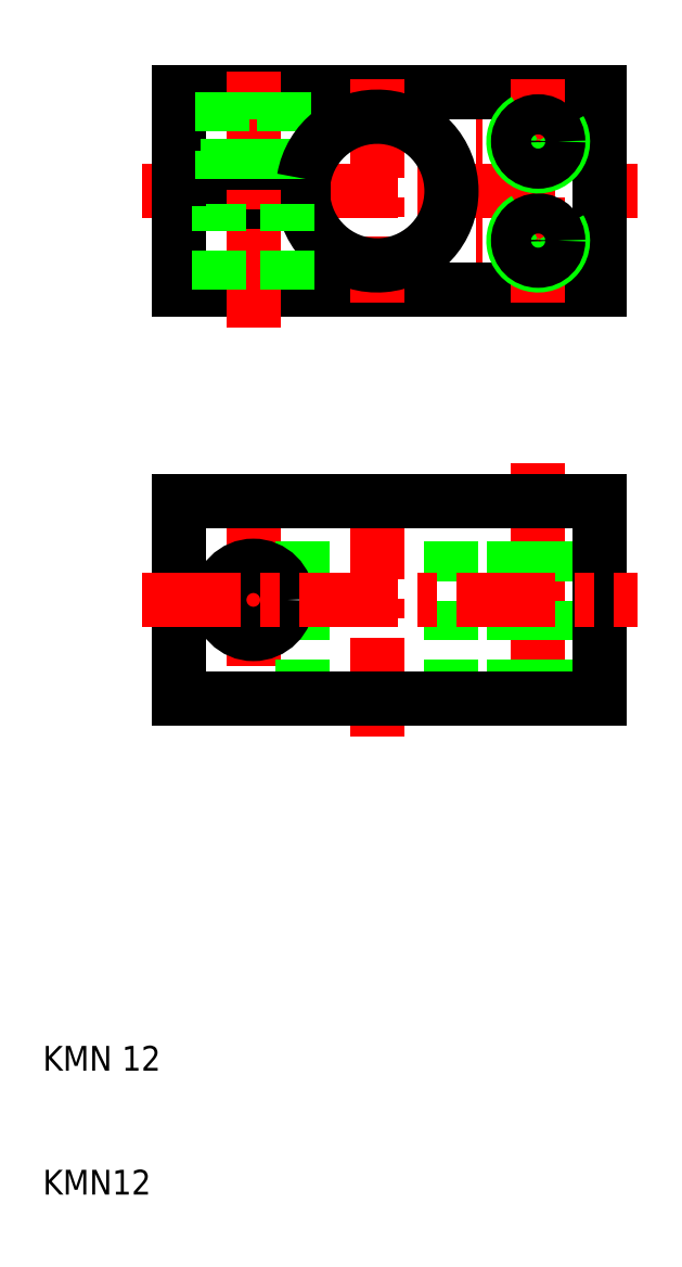
<metadata>
{"format":"dxf","ext":"dxf","renderer":"ezdxf+matplotlib","layout":"modelspace","background":"white","min_lineweight":24,"dpi":150}
</metadata>
<code>
0
SECTION
2
ENTITIES
0
LINE
8
CENTER
10
50
20
69
30
0
11
50
21
47
31
0
0
LINE
8
CENTER
10
37
20
47
30
0
11
37
21
69
31
0
0
LINE
8
CENTER
10
27
20
63.75
30
0
11
27
21
52.25
31
0
0
LINE
8
0
10
52
20
50
30
0
11
52
21
66
31
0
0
LINE
8
0
10
51.62
20
50
30
0
11
51.62
21
66
31
0
0
LINE
8
0
10
48.38
20
50
30
0
11
48.38
21
66
31
0
0
LINE
8
0
10
48
20
50
30
0
11
48
21
66
31
0
0
LINE
8
0
10
43
20
50
30
0
11
43
21
66
31
0
0
LINE
8
0
10
31
20
50
30
0
11
31
21
66
31
0
0
LINE
8
0
10
21
20
66
30
0
11
21
21
50
31
0
0
LINE
8
0
10
55
20
50
30
0
11
55
21
66
31
0
0
CIRCLE
8
0
10
27
20
58
30
0
40
2.75
0
TEXT
8
0
10
10
20
10
30
0
40
2
1
KMN12
0
TEXT
8
0
10
10
20
20
30
0
40
2
1
KMN 12
0
LINE
8
0
10
21
20
50
30
0
11
55
21
50
31
0
0
LINE
8
CENTER
10
18
20
91
30
0
11
58
21
91
31
0
0
LINE
8
CENTER
10
55
20
95
30
0
11
45
21
95
31
0
0
LINE
8
CENTER
10
55
20
87
30
0
11
45
21
87
31
0
0
LINE
8
CENTER
10
18
20
58
30
0
11
58
21
58
31
0
0
LINE
8
0
10
55
20
66
30
0
11
21
21
66
31
0
0
LINE
8
0
10
21
20
99
30
0
11
55
21
99
31
0
0
LINE
8
0
10
55
20
83
30
0
11
21
21
83
31
0
0
LINE
8
0
10
31.08
20
92
30
0
11
21
21
92
31
0
0
LINE
8
0
10
31.08
20
90
30
0
11
21
21
90
31
0
0
LINE
8
CENTER
10
27
20
80
30
0
11
27
21
102
31
0
0
LINE
8
0
10
21
20
83
30
0
11
21
21
90
31
0
0
LINE
8
0
10
24.25
20
83
30
0
11
24.25
21
90
31
0
0
LINE
8
0
10
21
20
92
30
0
11
21
21
99
31
0
0
LINE
8
0
10
29.5
20
99
30
0
11
29.5
21
92
31
0
0
LINE
8
0
10
29.07
20
92
30
0
11
29.07
21
99
31
0
0
LINE
8
0
10
24.5
20
99
30
0
11
24.5
21
92
31
0
0
LINE
8
0
10
24.93
20
92
30
0
11
24.93
21
99
31
0
0
LINE
8
CENTER
10
37
20
100
30
0
11
37
21
82
31
0
0
ARC
8
0
10
37
20
91
30
0
40
6
50
189.6
51
170.4
0
LINE
8
0
10
29.75
20
83
30
0
11
29.75
21
90
31
0
0
LINE
8
CENTER
10
50
20
100
30
0
11
50
21
82
31
0
0
LINE
8
0
10
55
20
99
30
0
11
55
21
83
31
0
0
ARC
8
0
10
50
20
87
30
0
40
2
50
120
51
30
0
CIRCLE
8
0
10
50
20
87
30
0
40
1.621
0
ARC
8
0
10
50
20
95
30
0
40
2
50
120
51
30
0
CIRCLE
8
0
10
50
20
95
30
0
40
1.621
0
ENDSEC
0
EOF

</code>
